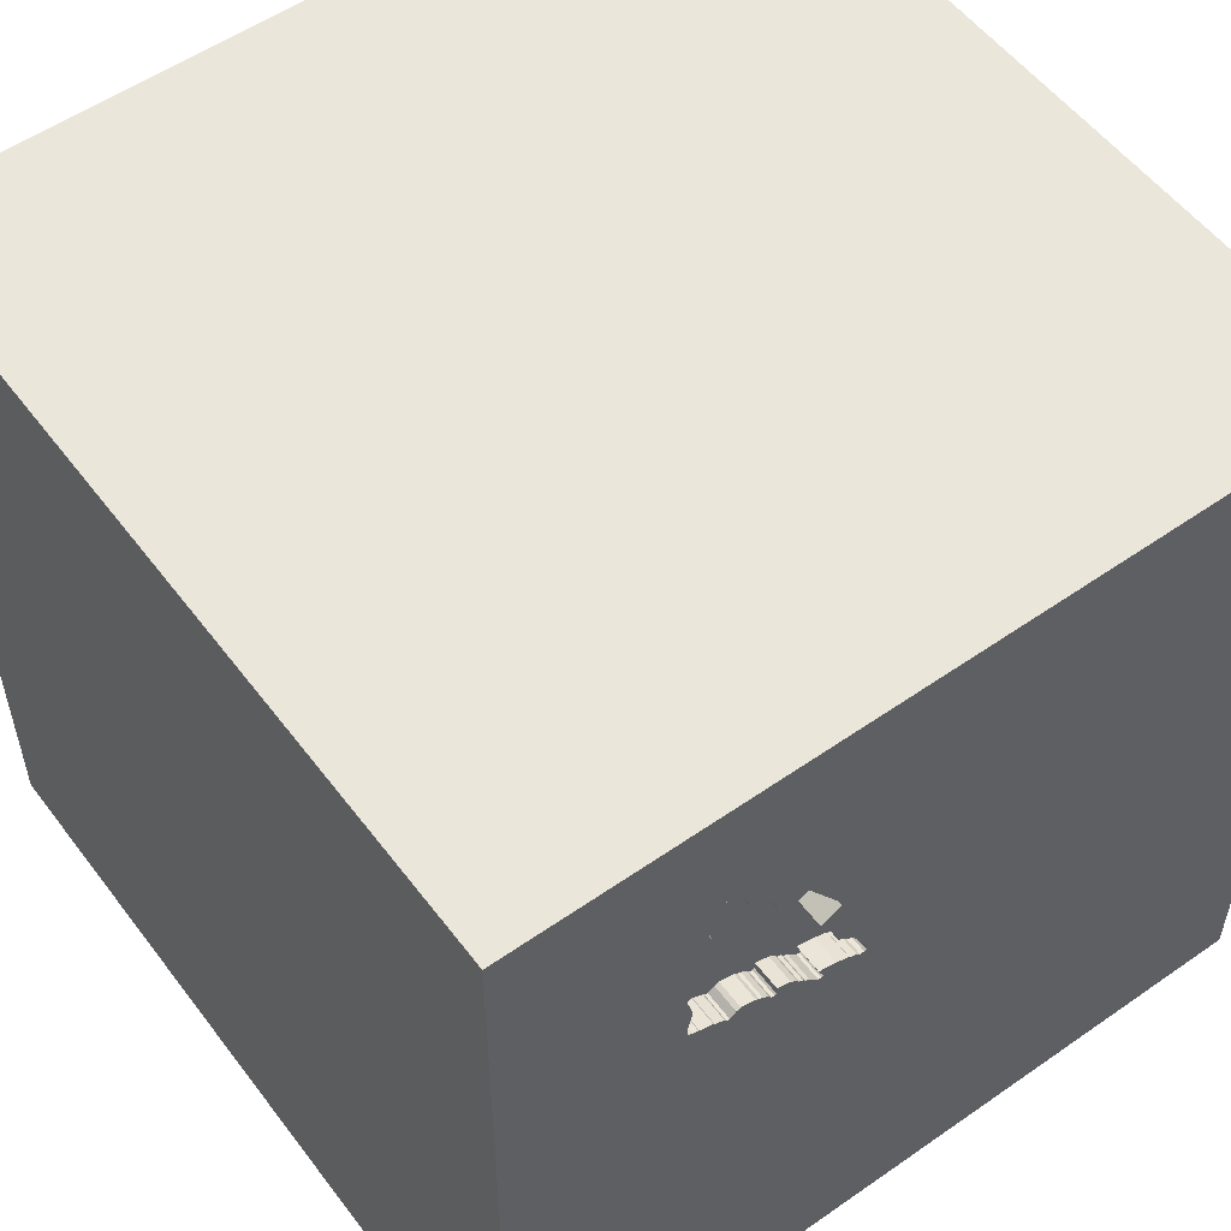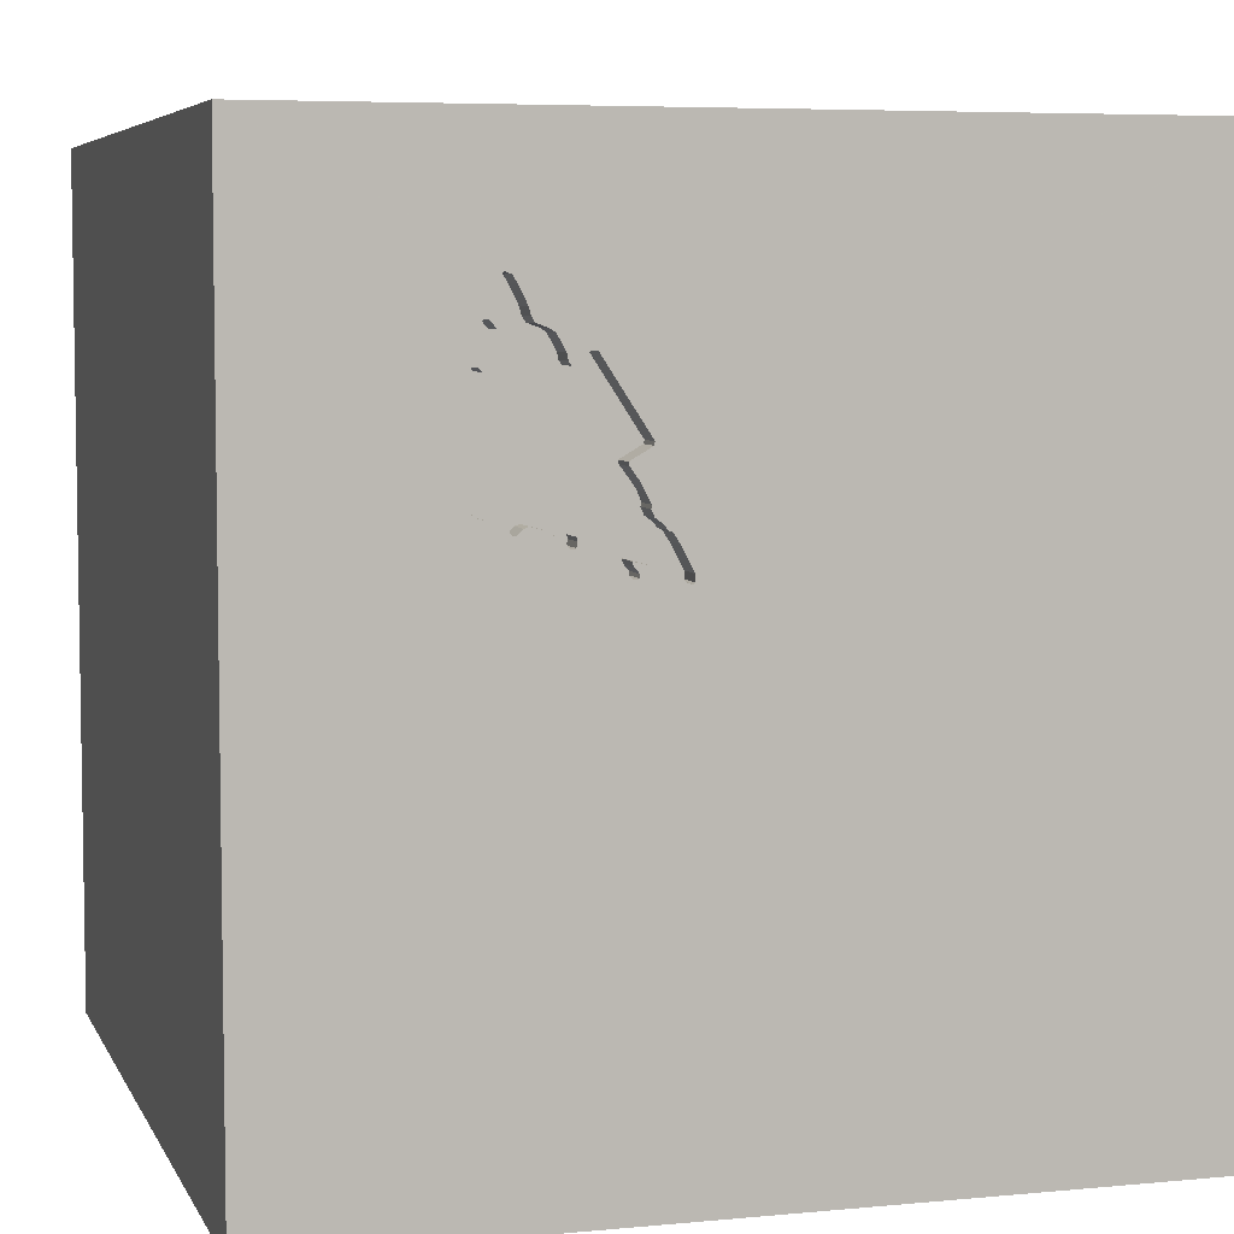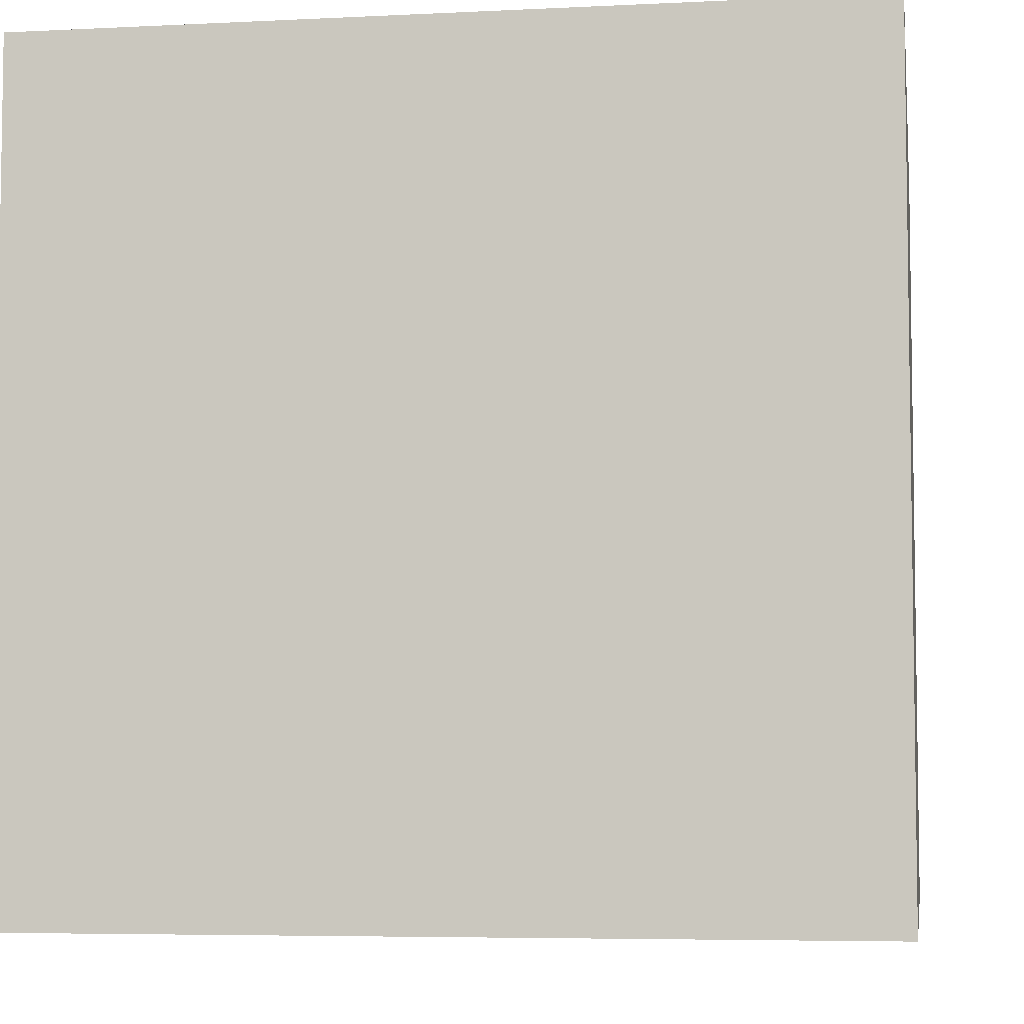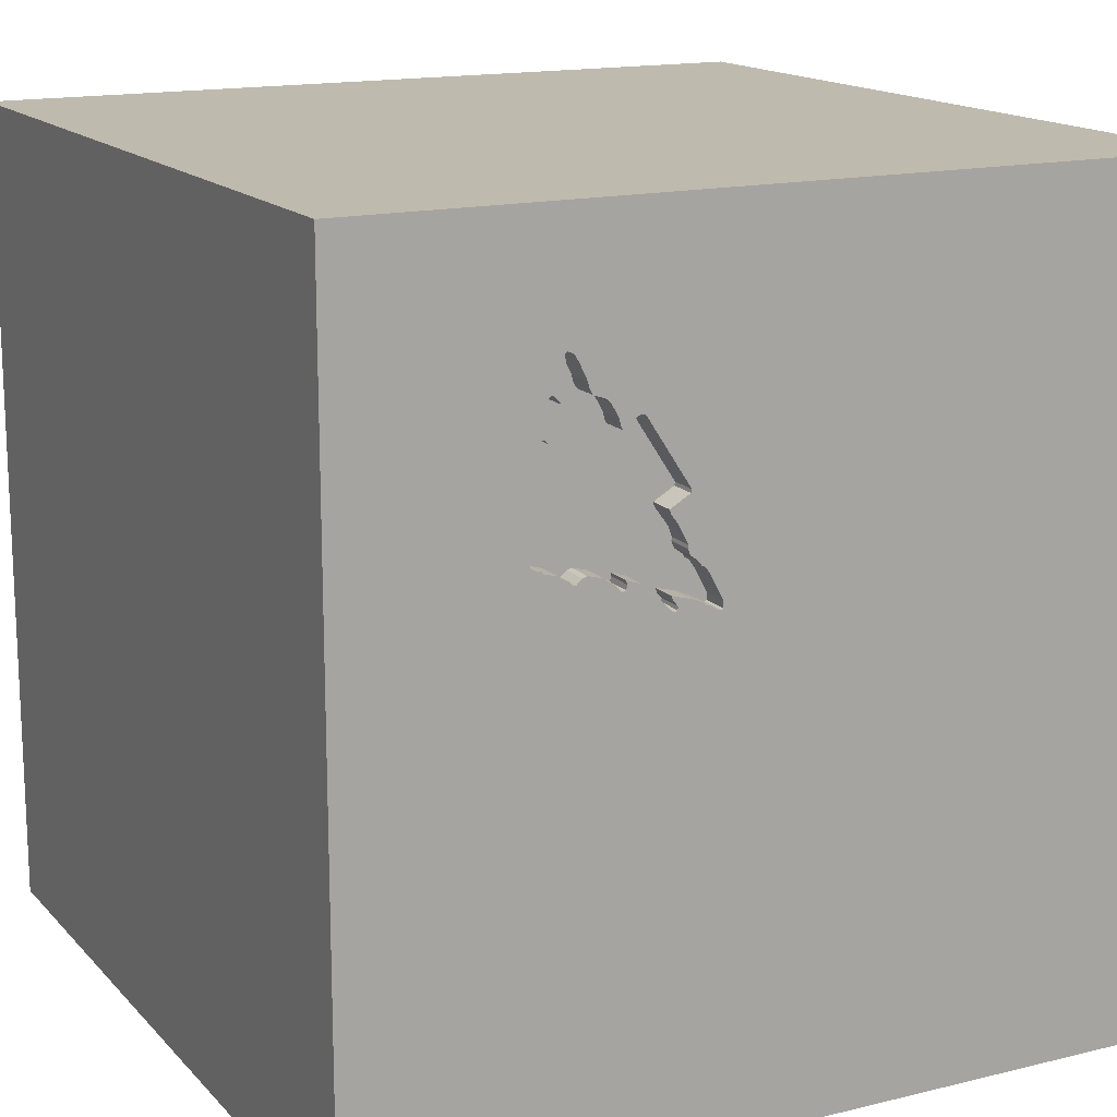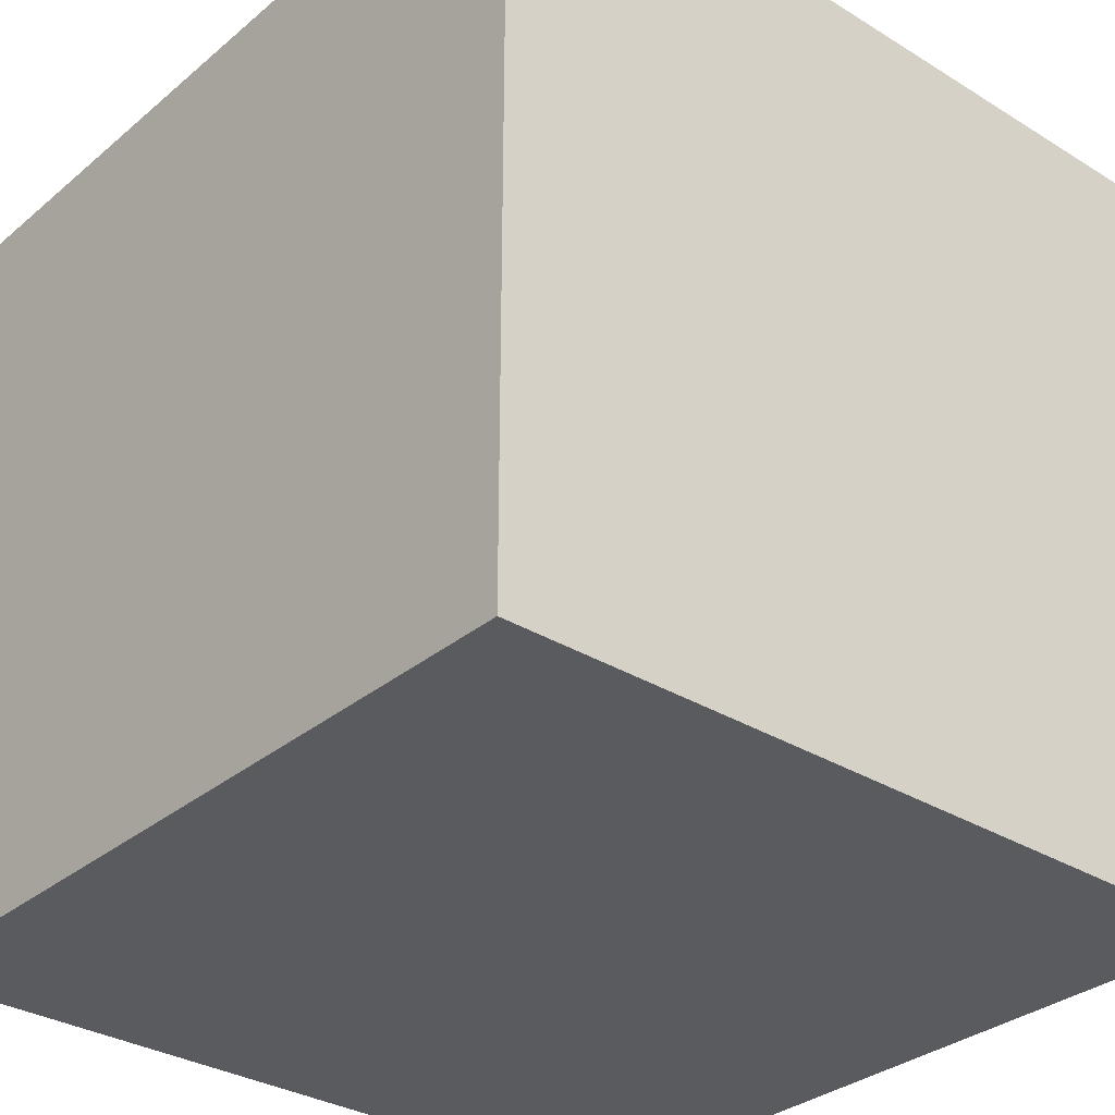
<metadata>
{"format":"obj","ext":"obj","renderer":"f3d","projection":"perspective","resolution":1024,"background":"white","views":[{"elev":54.7,"azim":143.6,"up":"+Z"},{"elev":5.9,"azim":163.7,"up":"+Z"},{"elev":-5.6,"azim":8.8,"up":"+Y"},{"elev":15.6,"azim":152.8,"up":"+Z"},{"elev":-32.0,"azim":-130.8,"up":"+Y"}]}
</metadata>
<code>
o tree_127
v 0.3333 1.5 0.6251
v 0.7836 1.5 0.8867
v 0.7836 1.4 0.8867
v 0.306 1.5 0.4022
v 0.306 1.4 0.4022
v 0.8205 1.5 0.4305
v 0.842 1.5 0.441
v 0.842 1.4 0.441
v 0.7067 1.5 1.04
v 0.7067 1.4 1.04
v 0.5566 1.5 0.3421
v 0.5566 1.4 0.3421
v 0.7682 1.5 0.4106
v 0.7682 1.4 0.4106
v 0.7944 1.5 0.9485
v 0.7944 1.4 0.9485
v 0.3357 1.5 0.6137
v 0.8334 1.5 0.8199
v 0.8334 1.4 0.8199
v 0.8501 1.5 0.5439
v 0.8501 1.4 0.5439
v -0.006104 -0.1766 -1.5
v -1.5 1.5 1.5
v -1.172 -1.5 -0.2214
v 0.8569 1.5 0.6524
v 0.575 1.5 0.8605
v 0.2206 1.5 0.2712
v 0.2206 1.4 0.2712
v 0.611 1.5 0.3804
v 0.611 1.4 0.3804
v 0.4882 1.5 0.3501
v 0.5053 1.5 0.8666
v 0.5053 1.4 0.8666
v 0.6598 1.5 0.9379
v 0.826 1.5 0.7707
v 0.6234 1.5 0.3919
v 0.7569 1.4 0.9287
v 0.5295 1.5 0.8509
v 0.5295 1.4 0.8509
v 0.2198 1.5 0.2472
v 0.2198 1.4 0.2472
v 0.748 1.5 1.013
v 0.2812 1.5 0.2661
v 0.2812 1.4 0.2661
v 0.1562 0.4687 1.5
v 0.4167 -0.2214 1.5
v 0.1042 1.094 1.5
v 0.4167 -1.5 0.4687
v 0.5469 -1.5 -0.2083
v 0.1432 -1.5 1.224
v 0.1562 -1.5 -0.4167
v 0.4688 1.5 1.094
v 1.5 1.5 -1.5
v 0.3101 1.5 -0.6169
v 0.3125 1.5 0.8333
v 0.3102 1.5 0.2829
v 0.5707 1.5 0.8388
v 0.751 1.5 1.055
v 0.751 1.4 1.055
v 0.3972 1.5 0.3085
v 0.3972 1.4 0.3085
v 0.2413 1.5 0.3106
v 0.4677 1.5 0.3263
v 0.4677 1.4 0.3263
v 0.7969 1.5 0.8241
v 0.6929 1.5 0.4006
v 0.6929 1.4 0.4006
v 0.5422 1.5 0.8328
v 0.5422 1.4 0.8328
v 0.8265 1.5 0.8244
v 0.02604 -1.094 1.5
v -0.1562 -0 1.5
v -0.1823 -0.4688 1.5
v -0.2083 -1.5 -0.8333
v 0 -1.5 0.05208
v 0 -1.5 0.6771
v 0.8569 1.4 0.6524
v 0.2232 1.5 0.245
v 0.6212 1.5 0.9238
v 0.6212 1.4 0.9238
v 0.2437 1.5 0.2463
v 0.2437 1.4 0.2463
v 0.3443 1.5 0.446
v 0.3954 1.5 0.2605
v 0.3916 1.5 0.2924
v 0.8284 1.5 0.7594
v 0.8027 1.5 0.8104
v 0.8027 1.4 0.8104
v 0.8037 1.5 0.9326
v 0.2609 1.5 0.3481
v 0.2609 1.4 0.3481
v 1.211 0.1823 1.5
v 1.5 -1.5 1.5
v 1.5 -1.5 -1.5
v 1.185 1.5 0.5078
v 0.5847 1.5 0.8779
v 0.4372 1.5 0.302
v 0.5497 1.5 0.3466
v 0.5497 1.4 0.3466
v 0.4541 1.5 0.3205
v 0.4541 1.4 0.3205
v 0.8398 1.5 0.6488
v 0.8398 1.4 0.6488
v 0.2266 1.5 0.2427
v 0.2266 1.4 0.2427
v 0.3771 1.5 0.2626
v 0.8265 1.4 0.8244
v 0.7569 1.5 0.9287
v 0.6776 1.5 0.9803
v 0.6776 1.4 0.9803
v 0.5461 1.5 0.3637
v 0.5461 1.4 0.3637
v 0.7262 1.5 0.3839
v 0.7262 1.4 0.3839
v 0.7969 1.4 0.8241
v 0.783 1.5 0.9461
v 0.783 1.4 0.9461
v 0.8498 1.5 0.5735
v 0.8498 1.4 0.5735
v 0.7465 1.5 1.048
v 0.7465 1.4 1.048
v 0.2562 1.5 0.2579
v 0.823 1.5 0.7285
v 0.823 1.4 0.7285
v 0.7224 1.5 1.064
v 0.7224 1.4 1.064
v -0.4687 0.4167 1.5
v -0.625 -0.1562 1.5
v -0.4687 -1.5 0.4427
v -0.4818 -1.5 -0.1823
v 0.7486 1.5 1.067
v -1.5 0.1562 -1.146
v -1.5 0.7292 0.4167
v -1.5 0.4427 -0.1562
v -1.5 0.1562 1.25
v -1.5 0.4427 -0.625
v -1.5 0.3125 0.8333
v -1.5 -0.1823 -0.6641
v -1.5 -0.1562 0.4687
v -1.5 1.224 0.1562
v -1.5 1.5 -1.5
v -1.5 -0.4167 -0.07812
v -1.5 -1.5 -1.5
v 0.3333 1.4 0.6251
v 0.671 1.5 0.9551
v 0.603 1.5 0.911
v 0.603 1.4 0.911
v 0.8624 1.5 0.4572
v 0.8624 1.4 0.4572
v 0.577 1.5 0.3583
v 0.577 1.4 0.3583
v 0.8554 1.5 0.5186
v 0.733 1.5 0.3942
v 0.733 1.4 0.3942
v 0.8037 1.4 0.9326
v 1.5 1.5 1.5
v 0.4993 1.5 0.3598
v 0.4069 1.5 0.5722
v 0.4069 1.4 0.5722
v 0.825 1.5 0.4374
v 0.825 1.4 0.4374
v 0.7425 1.5 0.997
v 0.7425 1.4 0.997
v 0.671 1.4 0.9551
v 0.4036 1.5 0.5596
v 0.4036 1.4 0.5596
v 0.575 1.4 0.8605
v 0.5494 1.5 0.3763
v 0.5494 1.4 0.3763
v 0.5996 1.5 0.378
v 0.5996 1.4 0.378
v 0.2562 1.4 0.2579
v 0.3779 1.5 0.5242
v 0.3954 1.4 0.2605
v 1.5 0.05452 0.01628
v 1.5 1.5 0.1302
v 0.5617 1.5 0.825
v 0.5617 1.4 0.825
v 0.6234 1.4 0.3919
v 0.4883 1.5 0.863
v 0.2857 1.5 0.273
v 0.568 1.5 0.3445
v 0.3343 1.5 0.4231
v 0.3343 1.4 0.4231
v -1.276 -0.01302 1.5
v -1.5 -1.5 1.5
v 0.8151 1.5 0.822
v 0.8662 1.5 0.6365
v 0.8662 1.4 0.6365
v 0.4767 1.5 0.3401
v 0.4767 1.4 0.3401
v 0.6769 1.5 0.4062
v 0.7148 1.5 0.3815
v 0.7148 1.4 0.3815
v 0.3552 1.5 0.4929
v 0.3552 1.4 0.4929
v 0.8579 1.5 0.4503
v 0.8579 1.4 0.4503
v 0.8257 1.5 0.7439
v 0.4292 1.5 0.2974
v 0.8609 1.5 0.4926
v 0.732 1.5 1.068
v 0.826 1.4 0.7707
v 0.3419 1.5 0.4574
v 0.7486 1.4 1.067
v 0.2834 1.5 0.3826
v 0.2834 1.4 0.3826
v 0.8358 1.5 0.8085
v 0.8358 1.4 0.8085
v 0.7616 1.5 0.9207
v 0.7616 1.4 0.9207
v 0.3419 1.4 0.4574
v 0.8205 1.4 0.4305
v 0.7727 1.5 0.4175
v 0.4292 1.4 0.2974
v 0.7727 1.4 0.4175
v 0.3916 1.4 0.2924
v 0.4108 1.5 0.7441
v 0.8333 -0.2083 1.5
v 0.7292 1.5 1.067
v 0.3357 1.4 0.6137
v 0.5707 1.4 0.8388
v 0.6598 1.4 0.9379
v 0.3747 1.5 0.274
v 0.3747 1.4 0.274
v 0.3771 1.4 0.2626
v 0.7417 1.5 1.071
v 0.7417 1.4 1.071
v 0.2687 1.5 0.262
v 0.8284 1.4 0.7594
v 0.8609 1.4 0.4926
v 0.3443 1.4 0.446
v 0.384 1.5 0.2581
v 0.4451 1.5 0.3067
v 0.4451 1.4 0.3067
v 0.297 1.5 0.3884
v 0.297 1.4 0.3884
v 0.8151 1.4 0.822
v 0.4011 1.5 0.7292
v 0.8013 1.5 0.944
v 0.8013 1.4 0.944
v 0.384 1.4 0.2581
v 0.748 1.4 1.013
v 0.6769 1.4 0.4062
v 0.2857 1.4 0.273
v 0.3323 1.5 0.2918
v 0.4883 1.4 0.863
v 0.4993 1.4 0.3598
v 0.568 1.4 0.3445
v 0.3323 1.4 0.2918
v 0.8638 1.5 0.6479
v 0.8638 1.4 0.6479
f 143 24 186
f 186 93 71
f 23 135 186
f 186 76 50
f 71 73 186
f 73 128 186
f 128 185 186
f 185 23 186
f 135 137 186
f 186 142 143
f 24 129 186
f 129 76 186
f 50 93 186
f 137 139 186
f 24 130 129
f 23 137 135
f 139 142 186
f 71 46 73
f 73 72 128
f 128 127 185
f 129 75 76
f 76 48 50
f 93 46 71
f 127 23 185
f 143 130 24
f 130 75 129
f 72 127 128
f 137 133 139
f 139 134 142
f 75 48 76
f 48 93 50
f 23 133 137
f 133 134 139
f 138 143 142
f 46 72 73
f 93 219 46
f 72 45 127
f 134 138 142
f 143 74 130
f 130 51 75
f 75 49 48
f 46 45 72
f 45 23 127
f 74 51 130
f 51 49 75
f 49 93 48
f 133 140 134
f 134 136 138
f 46 156 45
f 45 47 23
f 23 140 133
f 49 94 93
f 219 156 46
f 138 132 143
f 93 92 219
f 136 132 138
f 74 94 51
f 175 156 93
f 23 141 140
f 140 141 134
f 134 141 136
f 94 49 51
f 219 92 156
f 156 92 93
f 156 47 45
f 143 94 74
f 136 141 132
f 141 22 143
f 90 62 23
f 141 143 132
f 156 23 47
f 55 23 52
f 206 90 23
f 23 4 236
f 23 236 206
f 23 62 27
f 181 56 54
f 23 27 40
f 43 181 54
f 54 23 40
f 54 40 78
f 81 122 229
f 54 78 104
f 81 229 43
f 54 104 81
f 81 43 54
f 218 239 55
f 55 180 218
f 165 173 23
f 23 55 1
f 23 1 17
f 158 165 23
f 23 17 158
f 183 4 23
f 23 204 83
f 23 83 183
f 54 56 246
f 52 23 156
f 180 55 52
f 52 38 32
f 52 32 180
f 1 55 239
f 204 23 173
f 173 195 204
f 100 63 54
f 246 60 85
f 234 100 54
f 97 234 54
f 200 97 54
f 246 85 224
f 246 224 106
f 84 200 54
f 54 246 106
f 233 84 54
f 54 106 233
f 175 93 94
f 145 34 52
f 52 109 145
f 52 96 26
f 57 177 68
f 52 26 57
f 68 38 52
f 52 57 68
f 190 31 63
f 9 109 52
f 52 156 220
f 52 220 125
f 52 125 9
f 52 34 79
f 146 96 52
f 79 146 52
f 157 63 31
f 22 94 143
f 202 220 156
f 95 89 240
f 227 202 156
f 156 95 240
f 156 240 15
f 156 15 116
f 131 227 156
f 116 108 162
f 131 156 116
f 58 131 116
f 116 162 42
f 42 120 58
f 116 42 58
f 63 157 168
f 63 168 111
f 29 36 54
f 170 29 54
f 63 111 98
f 150 170 54
f 63 98 11
f 54 63 11
f 182 150 54
f 54 11 182
f 54 141 23
f 2 89 95
f 116 210 108
f 54 36 192
f 193 113 54
f 192 66 193
f 54 192 193
f 95 123 199
f 95 199 86
f 87 65 2
f 95 86 35
f 187 87 2
f 95 35 208
f 70 187 2
f 95 208 18
f 2 95 18
f 18 70 2
f 6 95 54
f 113 153 13
f 214 6 54
f 54 113 13
f 54 13 214
f 95 152 188
f 25 102 123
f 95 188 251
f 251 25 123
f 123 95 251
f 6 160 7
f 201 152 95
f 148 201 95
f 197 148 95
f 95 6 7
f 95 7 197
f 20 118 188
f 152 20 188
f 53 22 141
f 176 54 95
f 53 141 54
f 94 22 53
f 53 176 175
f 176 156 175
f 176 95 156
f 53 54 176
f 53 175 94
f 99 112 249
f 112 99 111
f 249 12 99
f 112 151 249
f 98 111 99
f 182 11 12
f 12 249 182
f 11 98 99
f 99 12 11
f 151 112 169
f 150 182 249
f 249 151 150
f 111 168 169
f 169 112 111
f 151 169 171
f 168 157 169
f 151 171 150
f 169 179 171
f 248 169 157
f 170 150 171
f 169 159 179
f 30 171 179
f 248 166 169
f 157 31 248
f 171 30 170
f 169 166 159
f 159 244 179
f 36 29 30
f 30 179 36
f 166 248 196
f 191 248 31
f 31 190 191
f 29 170 30
f 159 166 158
f 244 159 178
f 179 244 36
f 173 165 166
f 166 196 173
f 232 196 248
f 191 232 248
f 165 158 166
f 158 17 159
f 178 103 244
f 69 178 159
f 192 36 244
f 196 195 173
f 196 232 212
f 191 184 232
f 190 63 64
f 64 191 190
f 221 159 17
f 178 124 103
f 119 244 103
f 68 177 178
f 178 69 68
f 69 159 144
f 244 67 192
f 196 212 204
f 204 195 196
f 212 232 204
f 184 191 101
f 232 184 83
f 101 191 64
f 221 144 159
f 17 1 221
f 124 178 88
f 123 102 103
f 103 124 123
f 244 119 21
f 103 189 119
f 177 57 178
f 247 69 144
f 66 192 67
f 67 244 216
f 83 204 232
f 184 101 61
f 183 83 184
f 63 100 101
f 101 64 63
f 144 221 1
f 88 203 124
f 178 222 88
f 102 25 103
f 21 216 244
f 21 119 20
f 189 103 77
f 119 189 188
f 188 118 119
f 38 68 69
f 69 39 38
f 222 178 57
f 247 39 69
f 247 144 218
f 218 180 247
f 67 194 66
f 154 67 216
f 5 184 61
f 101 235 61
f 4 183 184
f 184 5 4
f 239 218 144
f 144 1 239
f 203 88 209
f 124 203 230
f 115 88 222
f 124 230 199
f 199 123 124
f 77 103 25
f 161 216 21
f 118 20 119
f 21 20 152
f 189 77 252
f 57 26 222
f 247 33 39
f 193 66 194
f 67 154 194
f 154 216 14
f 61 237 5
f 235 101 100
f 100 234 235
f 215 61 235
f 203 209 35
f 238 209 88
f 230 203 86
f 65 87 88
f 88 115 65
f 223 115 222
f 86 199 230
f 161 213 216
f 161 21 231
f 152 201 231
f 231 21 152
f 189 252 188
f 25 251 252
f 252 77 25
f 39 33 38
f 167 222 26
f 180 32 33
f 33 247 180
f 113 193 194
f 194 114 113
f 154 114 194
f 13 153 154
f 154 14 13
f 14 216 13
f 237 61 250
f 5 237 4
f 234 97 235
f 217 61 215
f 97 200 215
f 215 235 97
f 208 35 209
f 35 86 203
f 107 209 238
f 238 88 187
f 87 187 88
f 223 3 115
f 223 222 167
f 213 161 6
f 216 213 214
f 161 231 8
f 251 188 252
f 32 38 33
f 167 26 96
f 114 154 113
f 153 113 154
f 214 13 216
f 91 237 250
f 250 61 60
f 60 246 250
f 236 4 237
f 85 60 61
f 61 217 85
f 215 174 217
f 209 19 208
f 209 107 19
f 187 70 107
f 107 238 187
f 115 3 65
f 211 3 223
f 80 223 167
f 160 6 161
f 6 214 213
f 7 160 161
f 161 8 7
f 149 8 231
f 201 148 149
f 149 231 201
f 96 146 147
f 147 167 96
f 237 91 207
f 245 91 250
f 250 246 56
f 206 236 237
f 237 207 206
f 200 84 174
f 174 215 200
f 174 225 217
f 18 208 19
f 70 18 19
f 19 107 70
f 2 65 3
f 211 155 3
f 37 211 223
f 223 80 79
f 79 34 223
f 147 80 167
f 149 198 8
f 146 79 147
f 90 206 207
f 207 91 90
f 28 91 245
f 56 181 245
f 245 250 56
f 217 225 85
f 225 174 242
f 89 2 3
f 3 155 89
f 211 117 155
f 108 210 211
f 211 37 108
f 164 37 223
f 34 145 223
f 80 147 79
f 8 198 7
f 148 197 198
f 198 149 148
f 91 28 62
f 62 90 91
f 172 28 245
f 224 85 225
f 84 233 242
f 242 174 84
f 225 242 226
f 117 211 116
f 117 241 155
f 210 116 211
f 163 37 164
f 164 223 145
f 197 7 198
f 27 62 28
f 172 82 28
f 44 172 245
f 181 43 44
f 44 245 181
f 106 224 225
f 225 226 106
f 233 106 226
f 226 242 233
f 155 241 89
f 241 117 16
f 37 163 108
f 163 164 110
f 28 41 27
f 122 81 82
f 82 172 122
f 41 28 82
f 229 122 172
f 172 44 229
f 43 229 44
f 240 89 241
f 116 15 16
f 16 117 116
f 241 16 240
f 162 108 163
f 10 163 110
f 145 109 110
f 110 164 145
f 40 27 41
f 105 41 82
f 15 240 16
f 42 162 163
f 163 243 42
f 10 243 163
f 10 110 9
f 109 9 110
f 78 40 41
f 41 105 78
f 81 104 105
f 105 82 81
f 10 121 243
f 104 78 105
f 243 121 42
f 121 10 126
f 9 125 126
f 126 10 9
f 120 42 121
f 228 121 126
f 126 125 220
f 220 202 126
f 58 120 121
f 121 59 58
f 205 121 228
f 202 227 228
f 228 126 202
f 121 205 59
f 205 228 131
f 227 131 228
f 131 58 59
f 59 205 131

</code>
